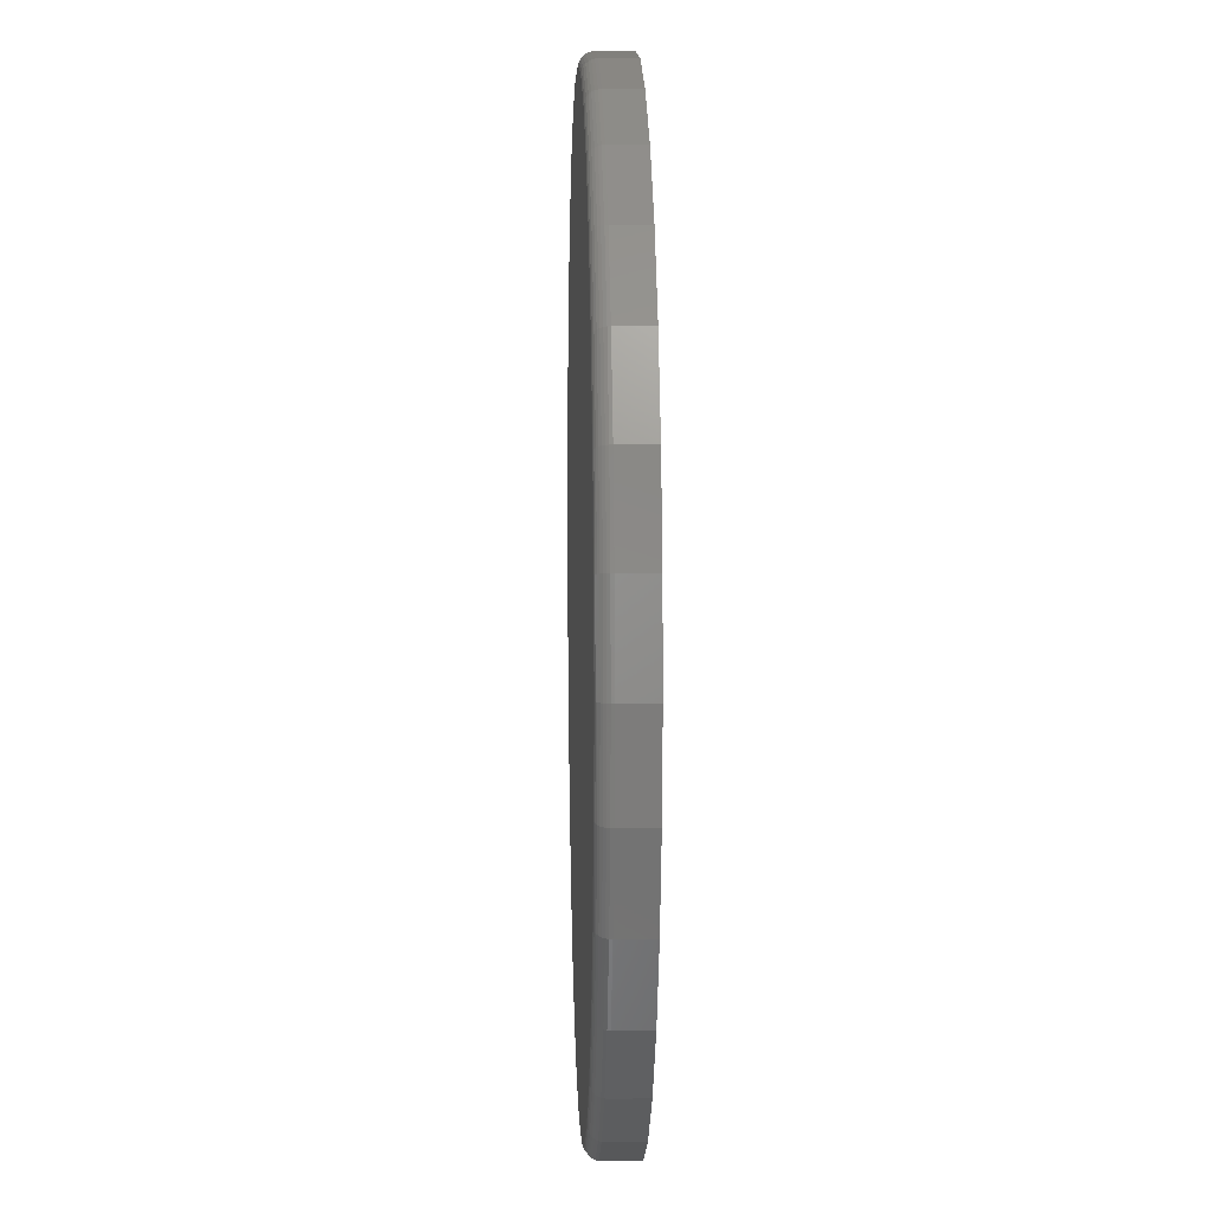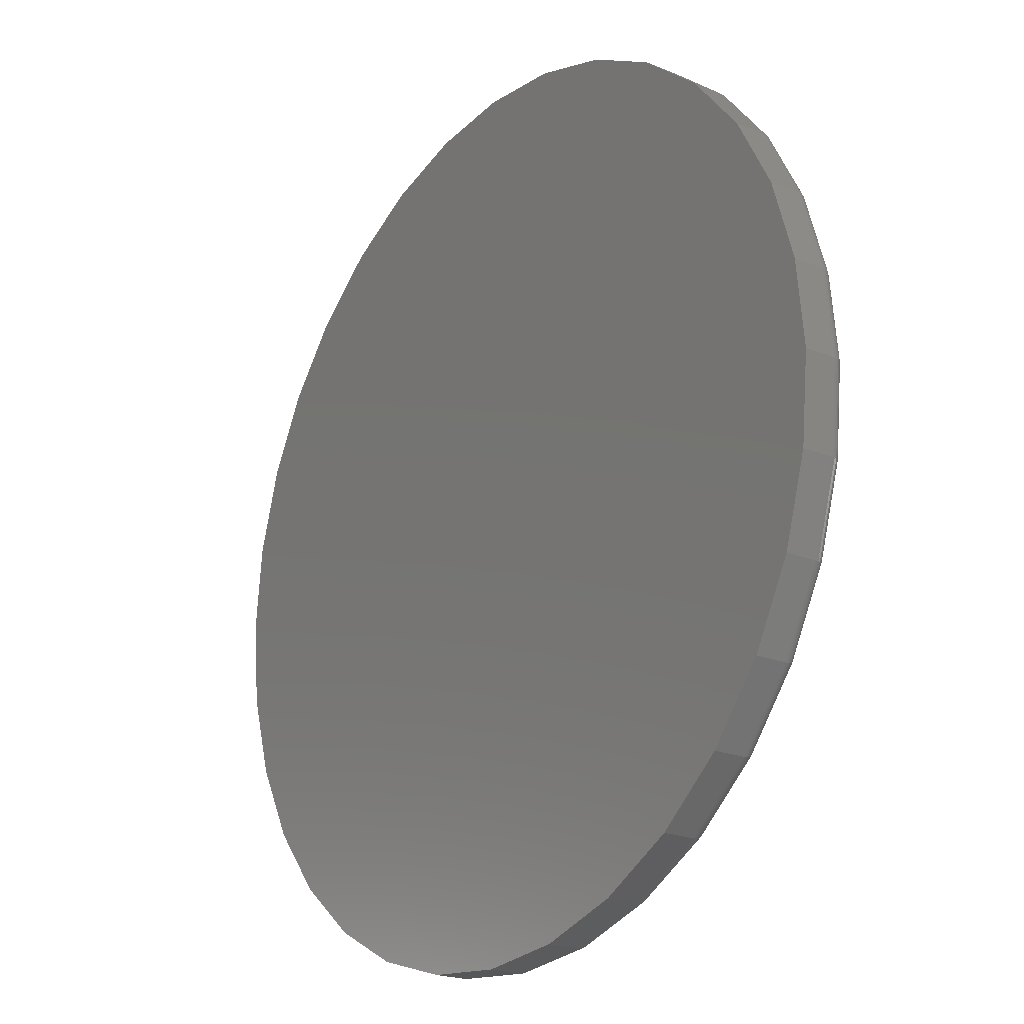
<metadata>
{"format":"stl","ext":"stl","renderer":"f3d","projection":"perspective","resolution":1024,"background":"white","views":[{"elev":8.4,"azim":88.1,"up":"+Z"},{"elev":-21.3,"azim":-126.0,"up":"+Z"}]}
</metadata>
<code>
# stl→obj: 320 verts, 636 faces
v -0.1354 -0.07812 0.7203
v 0.1512 -0.07812 0.7203
v 0.007895 -0.07812 0.7345
v 0.289 -0.07812 0.6785
v -0.2732 -0.07812 0.6785
v 0.4159 -0.07812 0.6107
v -0.4001 -0.07812 0.6107
v 0.5272 -0.07812 0.5193
v -0.5114 -0.07812 0.5193
v 0.6186 -0.07812 0.408
v -0.6028 -0.07812 0.408
v 0.6864 -0.07812 0.2811
v -0.6707 -0.07812 0.2811
v 0.7282 -0.07812 0.1433
v -0.7125 -0.07812 0.1433
v 0.7424 -0.07812 -9.376e-16
v -0.7266 -0.07812 -2.517e-16
v 0.7282 -0.07812 -0.1433
v -0.7125 -0.07812 -0.1433
v 0.6864 -0.07812 -0.2811
v -0.6707 -0.07812 -0.2811
v 0.6186 -0.07812 -0.408
v -0.6028 -0.07812 -0.408
v 0.5272 -0.07812 -0.5193
v -0.5114 -0.07812 -0.5193
v 0.4159 -0.07812 -0.6107
v -0.4001 -0.07812 -0.6107
v 0.289 -0.07812 -0.6785
v -0.2732 -0.07812 -0.6785
v 0.1512 -0.07812 -0.7203
v -0.1354 -0.07812 -0.7203
v 0.007895 -0.07812 -0.7345
v 0.7658 1.674e-16 -9.282e-17
v 0.7658 -0.05469 -9.516e-16
v 0.7512 1.658e-16 -0.1479
v 0.7512 -0.05469 -0.1479
v 0.7081 1.61e-16 -0.29
v 0.7081 -0.05469 -0.29
v 0.6381 1.532e-16 -0.4211
v 0.6381 -0.05469 -0.4211
v 0.5438 1.428e-16 -0.5359
v 0.5438 -0.05469 -0.5359
v 0.429 1.3e-16 -0.6302
v 0.429 -0.05469 -0.6302
v 0.2979 1.155e-16 -0.7002
v 0.2979 -0.05469 -0.7002
v 0.1558 9.968e-17 -0.7433
v 0.1558 -0.05469 -0.7433
v 0.007895 8.327e-17 -0.7579
v 0.007895 -0.05469 -0.7579
v -0.14 6.685e-17 -0.7433
v -0.14 -0.05469 -0.7433
v -0.2821 5.107e-17 -0.7002
v -0.2821 -0.05469 -0.7002
v -0.4132 3.652e-17 -0.6302
v -0.4132 -0.05469 -0.6302
v -0.528 2.377e-17 -0.5359
v -0.528 -0.05469 -0.5359
v -0.6223 1.33e-17 -0.4211
v -0.6223 -0.05469 -0.4211
v -0.6923 5.529e-18 -0.29
v -0.6923 -0.05469 -0.29
v -0.7354 7.403e-19 -0.1479
v -0.7354 -0.05469 -0.1479
v -0.75 -8.765e-19 9.281e-17
v -0.75 -0.05469 9.281e-17
v -0.7354 7.403e-19 0.1479
v -0.7354 -0.05469 0.1479
v -0.6923 5.529e-18 0.29
v -0.6923 -0.05469 0.29
v -0.6223 1.33e-17 0.4211
v -0.6223 -0.05469 0.4211
v -0.528 2.377e-17 0.5359
v -0.528 -0.05469 0.5359
v -0.4132 3.652e-17 0.6302
v -0.4132 -0.05469 0.6302
v -0.2821 5.107e-17 0.7002
v -0.2821 -0.05469 0.7002
v -0.14 6.685e-17 0.7433
v -0.14 -0.05469 0.7433
v 0.007895 8.327e-17 0.7579
v 0.007895 -0.05469 0.7579
v 0.1558 9.968e-17 0.7433
v 0.1558 -0.05469 0.7433
v 0.2979 1.155e-16 0.7002
v 0.2979 -0.05469 0.7002
v 0.429 1.3e-16 0.6302
v 0.429 -0.05469 0.6302
v 0.5438 1.428e-16 0.5359
v 0.5438 -0.05469 0.5359
v 0.6381 1.532e-16 0.4211
v 0.6381 -0.05469 0.4211
v 0.7081 1.61e-16 0.29
v 0.7081 -0.05469 0.29
v 0.7512 1.658e-16 0.1479
v 0.7512 -0.05469 0.1479
v -0.7311 -0.07767 5.551e-17
v -0.7169 -0.07767 0.1442
v -0.7355 -0.07634 5.551e-17
v -0.7212 -0.07634 0.145
v -0.7396 -0.07418 -7.206e-34
v -0.7252 -0.07418 0.1458
v -0.7431 -0.07126 5.551e-17
v -0.7287 -0.07126 0.1465
v -0.7461 -0.06771 5.551e-17
v -0.7316 -0.06771 0.1471
v -0.7482 -0.06366 -3.317e-34
v -0.7337 -0.06366 0.1475
v -0.7495 -0.05926 5.551e-17
v -0.735 -0.05926 0.1478
v 0.7327 -0.07767 0.1442
v 0.7469 -0.07767 -1.554e-15
v 0.737 -0.07634 0.145
v 0.7513 -0.07634 -1.665e-15
v 0.741 -0.07418 0.1458
v 0.7554 -0.07418 -1.61e-15
v 0.7445 -0.07126 0.1465
v 0.7589 -0.07126 -1.61e-15
v 0.7474 -0.06771 0.1471
v 0.7618 -0.06771 -1.665e-15
v 0.7495 -0.06366 0.1475
v 0.764 -0.06366 -1.665e-15
v 0.7508 -0.05926 0.1478
v 0.7653 -0.05926 -1.61e-15
v 0.6907 -0.07767 0.2828
v 0.6947 -0.07634 0.2845
v 0.6985 -0.07418 0.286
v 0.7018 -0.07126 0.2874
v 0.7044 -0.06771 0.2885
v 0.7064 -0.06366 0.2894
v 0.7077 -0.05926 0.2899
v 0.6224 -0.07767 0.4106
v 0.626 -0.07634 0.413
v 0.6294 -0.07418 0.4153
v 0.6324 -0.07126 0.4172
v 0.6348 -0.06771 0.4189
v 0.6366 -0.06366 0.4201
v 0.6377 -0.05926 0.4208
v 0.5305 -0.07767 0.5226
v 0.5336 -0.07634 0.5257
v 0.5364 -0.07418 0.5285
v 0.539 -0.07126 0.5311
v 0.541 -0.06771 0.5331
v 0.5425 -0.06366 0.5347
v 0.5435 -0.05926 0.5356
v 0.4185 -0.07767 0.6145
v 0.4209 -0.07634 0.6181
v 0.4232 -0.07418 0.6215
v 0.4251 -0.07126 0.6245
v 0.4268 -0.06771 0.6269
v 0.428 -0.06366 0.6287
v 0.4287 -0.05926 0.6298
v 0.2907 -0.07767 0.6828
v 0.2924 -0.07634 0.6868
v 0.2939 -0.07418 0.6906
v 0.2953 -0.07126 0.6939
v 0.2964 -0.06771 0.6966
v 0.2972 -0.06366 0.6986
v 0.2978 -0.05926 0.6998
v 0.1521 -0.07767 0.7248
v 0.1529 -0.07634 0.7291
v 0.1537 -0.07418 0.7331
v 0.1544 -0.07126 0.7366
v 0.155 -0.06771 0.7395
v 0.1554 -0.06366 0.7416
v 0.1557 -0.05926 0.7429
v 0.007895 -0.07767 0.739
v 0.007895 -0.07634 0.7434
v 0.007895 -0.07418 0.7475
v 0.007895 -0.07126 0.751
v 0.007895 -0.06771 0.7539
v 0.007895 -0.06366 0.7561
v 0.007895 -0.05926 0.7574
v -0.1363 -0.07767 0.7248
v -0.1371 -0.07634 0.7291
v -0.1379 -0.07418 0.7331
v -0.1386 -0.07126 0.7366
v -0.1392 -0.06771 0.7395
v -0.1396 -0.06366 0.7416
v -0.1399 -0.05926 0.7429
v -0.2749 -0.07767 0.6828
v -0.2766 -0.07634 0.6868
v -0.2782 -0.07418 0.6906
v -0.2795 -0.07126 0.6939
v -0.2806 -0.06771 0.6966
v -0.2815 -0.06366 0.6986
v -0.282 -0.05926 0.6998
v -0.4027 -0.07767 0.6145
v -0.4051 -0.07634 0.6181
v -0.4074 -0.07418 0.6215
v -0.4094 -0.07126 0.6245
v -0.411 -0.06771 0.6269
v -0.4122 -0.06366 0.6287
v -0.4129 -0.05926 0.6298
v -0.5147 -0.07767 0.5226
v -0.5178 -0.07634 0.5257
v -0.5207 -0.07418 0.5285
v -0.5232 -0.07126 0.5311
v -0.5252 -0.06771 0.5331
v -0.5268 -0.06366 0.5347
v -0.5277 -0.05926 0.5356
v -0.6066 -0.07767 0.4106
v -0.6102 -0.07634 0.413
v -0.6136 -0.07418 0.4153
v -0.6166 -0.07126 0.4172
v -0.619 -0.06771 0.4189
v -0.6208 -0.06366 0.4201
v -0.6219 -0.05926 0.4208
v -0.6749 -0.07767 0.2828
v -0.6789 -0.07634 0.2845
v -0.6827 -0.07418 0.286
v -0.686 -0.07126 0.2874
v -0.6887 -0.06771 0.2885
v -0.6907 -0.06366 0.2894
v -0.6919 -0.05926 0.2899
v 0.7327 -0.07767 -0.1442
v 0.737 -0.07634 -0.145
v 0.741 -0.07418 -0.1458
v 0.7445 -0.07126 -0.1465
v 0.7474 -0.06771 -0.1471
v 0.7495 -0.06366 -0.1475
v 0.7508 -0.05926 -0.1478
v -0.7169 -0.07767 -0.1442
v -0.7212 -0.07634 -0.145
v -0.7252 -0.07418 -0.1458
v -0.7287 -0.07126 -0.1465
v -0.7316 -0.06771 -0.1471
v -0.7337 -0.06366 -0.1475
v -0.735 -0.05926 -0.1478
v -0.6749 -0.07767 -0.2828
v -0.6789 -0.07634 -0.2845
v -0.6827 -0.07418 -0.286
v -0.686 -0.07126 -0.2874
v -0.6887 -0.06771 -0.2885
v -0.6907 -0.06366 -0.2894
v -0.6919 -0.05926 -0.2899
v -0.6066 -0.07767 -0.4106
v -0.6102 -0.07634 -0.413
v -0.6136 -0.07418 -0.4153
v -0.6166 -0.07126 -0.4172
v -0.619 -0.06771 -0.4189
v -0.6208 -0.06366 -0.4201
v -0.6219 -0.05926 -0.4208
v -0.5147 -0.07767 -0.5226
v -0.5178 -0.07634 -0.5257
v -0.5207 -0.07418 -0.5285
v -0.5232 -0.07126 -0.5311
v -0.5252 -0.06771 -0.5331
v -0.5268 -0.06366 -0.5347
v -0.5277 -0.05926 -0.5356
v -0.4027 -0.07767 -0.6145
v -0.4051 -0.07634 -0.6181
v -0.4074 -0.07418 -0.6215
v -0.4094 -0.07126 -0.6245
v -0.411 -0.06771 -0.6269
v -0.4122 -0.06366 -0.6287
v -0.4129 -0.05926 -0.6298
v -0.2749 -0.07767 -0.6828
v -0.2766 -0.07634 -0.6868
v -0.2782 -0.07418 -0.6906
v -0.2795 -0.07126 -0.6939
v -0.2806 -0.06771 -0.6966
v -0.2815 -0.06366 -0.6986
v -0.282 -0.05926 -0.6998
v -0.1363 -0.07767 -0.7248
v -0.1371 -0.07634 -0.7291
v -0.1379 -0.07418 -0.7331
v -0.1386 -0.07126 -0.7366
v -0.1392 -0.06771 -0.7395
v -0.1396 -0.06366 -0.7416
v -0.1399 -0.05926 -0.7429
v 0.007895 -0.07767 -0.739
v 0.007895 -0.07634 -0.7434
v 0.007895 -0.07418 -0.7475
v 0.007895 -0.07126 -0.751
v 0.007895 -0.06771 -0.7539
v 0.007895 -0.06366 -0.7561
v 0.007895 -0.05926 -0.7574
v 0.1521 -0.07767 -0.7248
v 0.1529 -0.07634 -0.7291
v 0.1537 -0.07418 -0.7331
v 0.1544 -0.07126 -0.7366
v 0.155 -0.06771 -0.7395
v 0.1554 -0.06366 -0.7416
v 0.1557 -0.05926 -0.7429
v 0.2907 -0.07767 -0.6828
v 0.2924 -0.07634 -0.6868
v 0.2939 -0.07418 -0.6906
v 0.2953 -0.07126 -0.6939
v 0.2964 -0.06771 -0.6966
v 0.2972 -0.06366 -0.6986
v 0.2978 -0.05926 -0.6998
v 0.4185 -0.07767 -0.6145
v 0.4209 -0.07634 -0.6181
v 0.4232 -0.07418 -0.6215
v 0.4251 -0.07126 -0.6245
v 0.4268 -0.06771 -0.6269
v 0.428 -0.06366 -0.6287
v 0.4287 -0.05926 -0.6298
v 0.5305 -0.07767 -0.5226
v 0.5336 -0.07634 -0.5257
v 0.5364 -0.07418 -0.5285
v 0.539 -0.07126 -0.5311
v 0.541 -0.06771 -0.5331
v 0.5425 -0.06366 -0.5347
v 0.5435 -0.05926 -0.5356
v 0.6224 -0.07767 -0.4106
v 0.626 -0.07634 -0.413
v 0.6294 -0.07418 -0.4153
v 0.6324 -0.07126 -0.4172
v 0.6348 -0.06771 -0.4189
v 0.6366 -0.06366 -0.4201
v 0.6377 -0.05926 -0.4208
v 0.6907 -0.07767 -0.2828
v 0.6947 -0.07634 -0.2845
v 0.6985 -0.07418 -0.286
v 0.7018 -0.07126 -0.2874
v 0.7044 -0.06771 -0.2885
v 0.7064 -0.06366 -0.2894
v 0.7077 -0.05926 -0.2899
f 1 2 3
f 2 1 4
f 4 1 5
f 4 5 6
f 6 5 7
f 6 7 8
f 8 7 9
f 8 9 10
f 10 9 11
f 10 11 12
f 12 11 13
f 12 13 14
f 14 13 15
f 14 15 16
f 16 15 17
f 16 17 18
f 18 17 19
f 18 19 20
f 20 19 21
f 20 21 22
f 22 21 23
f 22 23 24
f 24 23 25
f 24 25 26
f 26 25 27
f 26 27 28
f 28 27 29
f 28 29 30
f 30 29 31
f 30 31 32
f 33 34 35
f 35 34 36
f 35 36 37
f 37 36 38
f 37 38 39
f 39 38 40
f 39 40 41
f 41 40 42
f 41 42 43
f 43 42 44
f 43 44 45
f 45 44 46
f 45 46 47
f 47 46 48
f 47 48 49
f 49 48 50
f 49 50 51
f 51 50 52
f 51 52 53
f 53 52 54
f 53 54 55
f 55 54 56
f 55 56 57
f 57 56 58
f 57 58 59
f 59 58 60
f 59 60 61
f 61 60 62
f 61 62 63
f 63 62 64
f 63 64 65
f 65 64 66
f 65 66 67
f 67 66 68
f 67 68 69
f 69 68 70
f 69 70 71
f 71 70 72
f 71 72 73
f 73 72 74
f 73 74 75
f 75 74 76
f 75 76 77
f 77 76 78
f 77 78 79
f 79 78 80
f 79 80 81
f 81 80 82
f 81 82 83
f 83 82 84
f 83 84 85
f 85 84 86
f 85 86 87
f 87 86 88
f 87 88 89
f 89 88 90
f 89 90 91
f 91 90 92
f 91 92 93
f 93 92 94
f 93 94 95
f 95 94 96
f 95 96 33
f 33 96 34
f 17 15 97
f 97 15 98
f 97 98 99
f 99 98 100
f 99 100 101
f 101 100 102
f 101 102 103
f 103 102 104
f 103 104 105
f 105 104 106
f 105 106 107
f 107 106 108
f 107 108 109
f 109 108 110
f 109 110 66
f 66 110 68
f 14 16 111
f 111 16 112
f 111 112 113
f 113 112 114
f 113 114 115
f 115 114 116
f 115 116 117
f 117 116 118
f 117 118 119
f 119 118 120
f 119 120 121
f 121 120 122
f 121 122 123
f 123 122 124
f 123 124 96
f 96 124 34
f 12 14 125
f 125 14 111
f 125 111 126
f 126 111 113
f 126 113 127
f 127 113 115
f 127 115 128
f 128 115 117
f 128 117 129
f 129 117 119
f 129 119 130
f 130 119 121
f 130 121 131
f 131 121 123
f 131 123 94
f 94 123 96
f 10 12 132
f 132 12 125
f 132 125 133
f 133 125 126
f 133 126 134
f 134 126 127
f 134 127 135
f 135 127 128
f 135 128 136
f 136 128 129
f 136 129 137
f 137 129 130
f 137 130 138
f 138 130 131
f 138 131 92
f 92 131 94
f 8 10 139
f 139 10 132
f 139 132 140
f 140 132 133
f 140 133 141
f 141 133 134
f 141 134 142
f 142 134 135
f 142 135 143
f 143 135 136
f 143 136 144
f 144 136 137
f 144 137 145
f 145 137 138
f 145 138 90
f 90 138 92
f 6 8 146
f 146 8 139
f 146 139 147
f 147 139 140
f 147 140 148
f 148 140 141
f 148 141 149
f 149 141 142
f 149 142 150
f 150 142 143
f 150 143 151
f 151 143 144
f 151 144 152
f 152 144 145
f 152 145 88
f 88 145 90
f 4 6 153
f 153 6 146
f 153 146 154
f 154 146 147
f 154 147 155
f 155 147 148
f 155 148 156
f 156 148 149
f 156 149 157
f 157 149 150
f 157 150 158
f 158 150 151
f 158 151 159
f 159 151 152
f 159 152 86
f 86 152 88
f 2 4 160
f 160 4 153
f 160 153 161
f 161 153 154
f 161 154 162
f 162 154 155
f 162 155 163
f 163 155 156
f 163 156 164
f 164 156 157
f 164 157 165
f 165 157 158
f 165 158 166
f 166 158 159
f 166 159 84
f 84 159 86
f 3 2 167
f 167 2 160
f 167 160 168
f 168 160 161
f 168 161 169
f 169 161 162
f 169 162 170
f 170 162 163
f 170 163 171
f 171 163 164
f 171 164 172
f 172 164 165
f 172 165 173
f 173 165 166
f 173 166 82
f 82 166 84
f 1 3 174
f 174 3 167
f 174 167 175
f 175 167 168
f 175 168 176
f 176 168 169
f 176 169 177
f 177 169 170
f 177 170 178
f 178 170 171
f 178 171 179
f 179 171 172
f 179 172 180
f 180 172 173
f 180 173 80
f 80 173 82
f 5 1 181
f 181 1 174
f 181 174 182
f 182 174 175
f 182 175 183
f 183 175 176
f 183 176 184
f 184 176 177
f 184 177 185
f 185 177 178
f 185 178 186
f 186 178 179
f 186 179 187
f 187 179 180
f 187 180 78
f 78 180 80
f 7 5 188
f 188 5 181
f 188 181 189
f 189 181 182
f 189 182 190
f 190 182 183
f 190 183 191
f 191 183 184
f 191 184 192
f 192 184 185
f 192 185 193
f 193 185 186
f 193 186 194
f 194 186 187
f 194 187 76
f 76 187 78
f 9 7 195
f 195 7 188
f 195 188 196
f 196 188 189
f 196 189 197
f 197 189 190
f 197 190 198
f 198 190 191
f 198 191 199
f 199 191 192
f 199 192 200
f 200 192 193
f 200 193 201
f 201 193 194
f 201 194 74
f 74 194 76
f 11 9 202
f 202 9 195
f 202 195 203
f 203 195 196
f 203 196 204
f 204 196 197
f 204 197 205
f 205 197 198
f 205 198 206
f 206 198 199
f 206 199 207
f 207 199 200
f 207 200 208
f 208 200 201
f 208 201 72
f 72 201 74
f 13 11 209
f 209 11 202
f 209 202 210
f 210 202 203
f 210 203 211
f 211 203 204
f 211 204 212
f 212 204 205
f 212 205 213
f 213 205 206
f 213 206 214
f 214 206 207
f 214 207 215
f 215 207 208
f 215 208 70
f 70 208 72
f 15 13 98
f 98 13 209
f 98 209 100
f 100 209 210
f 100 210 102
f 102 210 211
f 102 211 104
f 104 211 212
f 104 212 106
f 106 212 213
f 106 213 108
f 108 213 214
f 108 214 110
f 110 214 215
f 110 215 68
f 68 215 70
f 16 18 112
f 112 18 216
f 112 216 114
f 114 216 217
f 114 217 116
f 116 217 218
f 116 218 118
f 118 218 219
f 118 219 120
f 120 219 220
f 120 220 122
f 122 220 221
f 122 221 124
f 124 221 222
f 124 222 34
f 34 222 36
f 19 17 223
f 223 17 97
f 223 97 224
f 224 97 99
f 224 99 225
f 225 99 101
f 225 101 226
f 226 101 103
f 226 103 227
f 227 103 105
f 227 105 228
f 228 105 107
f 228 107 229
f 229 107 109
f 229 109 64
f 64 109 66
f 21 19 230
f 230 19 223
f 230 223 231
f 231 223 224
f 231 224 232
f 232 224 225
f 232 225 233
f 233 225 226
f 233 226 234
f 234 226 227
f 234 227 235
f 235 227 228
f 235 228 236
f 236 228 229
f 236 229 62
f 62 229 64
f 23 21 237
f 237 21 230
f 237 230 238
f 238 230 231
f 238 231 239
f 239 231 232
f 239 232 240
f 240 232 233
f 240 233 241
f 241 233 234
f 241 234 242
f 242 234 235
f 242 235 243
f 243 235 236
f 243 236 60
f 60 236 62
f 25 23 244
f 244 23 237
f 244 237 245
f 245 237 238
f 245 238 246
f 246 238 239
f 246 239 247
f 247 239 240
f 247 240 248
f 248 240 241
f 248 241 249
f 249 241 242
f 249 242 250
f 250 242 243
f 250 243 58
f 58 243 60
f 27 25 251
f 251 25 244
f 251 244 252
f 252 244 245
f 252 245 253
f 253 245 246
f 253 246 254
f 254 246 247
f 254 247 255
f 255 247 248
f 255 248 256
f 256 248 249
f 256 249 257
f 257 249 250
f 257 250 56
f 56 250 58
f 29 27 258
f 258 27 251
f 258 251 259
f 259 251 252
f 259 252 260
f 260 252 253
f 260 253 261
f 261 253 254
f 261 254 262
f 262 254 255
f 262 255 263
f 263 255 256
f 263 256 264
f 264 256 257
f 264 257 54
f 54 257 56
f 31 29 265
f 265 29 258
f 265 258 266
f 266 258 259
f 266 259 267
f 267 259 260
f 267 260 268
f 268 260 261
f 268 261 269
f 269 261 262
f 269 262 270
f 270 262 263
f 270 263 271
f 271 263 264
f 271 264 52
f 52 264 54
f 32 31 272
f 272 31 265
f 272 265 273
f 273 265 266
f 273 266 274
f 274 266 267
f 274 267 275
f 275 267 268
f 275 268 276
f 276 268 269
f 276 269 277
f 277 269 270
f 277 270 278
f 278 270 271
f 278 271 50
f 50 271 52
f 30 32 279
f 279 32 272
f 279 272 280
f 280 272 273
f 280 273 281
f 281 273 274
f 281 274 282
f 282 274 275
f 282 275 283
f 283 275 276
f 283 276 284
f 284 276 277
f 284 277 285
f 285 277 278
f 285 278 48
f 48 278 50
f 28 30 286
f 286 30 279
f 286 279 287
f 287 279 280
f 287 280 288
f 288 280 281
f 288 281 289
f 289 281 282
f 289 282 290
f 290 282 283
f 290 283 291
f 291 283 284
f 291 284 292
f 292 284 285
f 292 285 46
f 46 285 48
f 26 28 293
f 293 28 286
f 293 286 294
f 294 286 287
f 294 287 295
f 295 287 288
f 295 288 296
f 296 288 289
f 296 289 297
f 297 289 290
f 297 290 298
f 298 290 291
f 298 291 299
f 299 291 292
f 299 292 44
f 44 292 46
f 24 26 300
f 300 26 293
f 300 293 301
f 301 293 294
f 301 294 302
f 302 294 295
f 302 295 303
f 303 295 296
f 303 296 304
f 304 296 297
f 304 297 305
f 305 297 298
f 305 298 306
f 306 298 299
f 306 299 42
f 42 299 44
f 22 24 307
f 307 24 300
f 307 300 308
f 308 300 301
f 308 301 309
f 309 301 302
f 309 302 310
f 310 302 303
f 310 303 311
f 311 303 304
f 311 304 312
f 312 304 305
f 312 305 313
f 313 305 306
f 313 306 40
f 40 306 42
f 20 22 314
f 314 22 307
f 314 307 315
f 315 307 308
f 315 308 316
f 316 308 309
f 316 309 317
f 317 309 310
f 317 310 318
f 318 310 311
f 318 311 319
f 319 311 312
f 319 312 320
f 320 312 313
f 320 313 38
f 38 313 40
f 18 20 216
f 216 20 314
f 216 314 217
f 217 314 315
f 217 315 218
f 218 315 316
f 218 316 219
f 219 316 317
f 219 317 220
f 220 317 318
f 220 318 221
f 221 318 319
f 221 319 222
f 222 319 320
f 222 320 36
f 36 320 38
f 81 83 79
f 49 51 47
f 47 51 53
f 47 53 45
f 45 53 55
f 45 55 43
f 43 55 57
f 43 57 41
f 41 57 59
f 41 59 39
f 39 59 61
f 39 61 37
f 37 61 63
f 37 63 35
f 35 63 65
f 35 65 33
f 33 65 67
f 33 67 95
f 95 67 69
f 95 69 93
f 93 69 71
f 93 71 91
f 91 71 73
f 91 73 89
f 89 73 75
f 89 75 87
f 87 75 77
f 87 77 85
f 85 77 79
f 85 79 83

</code>
